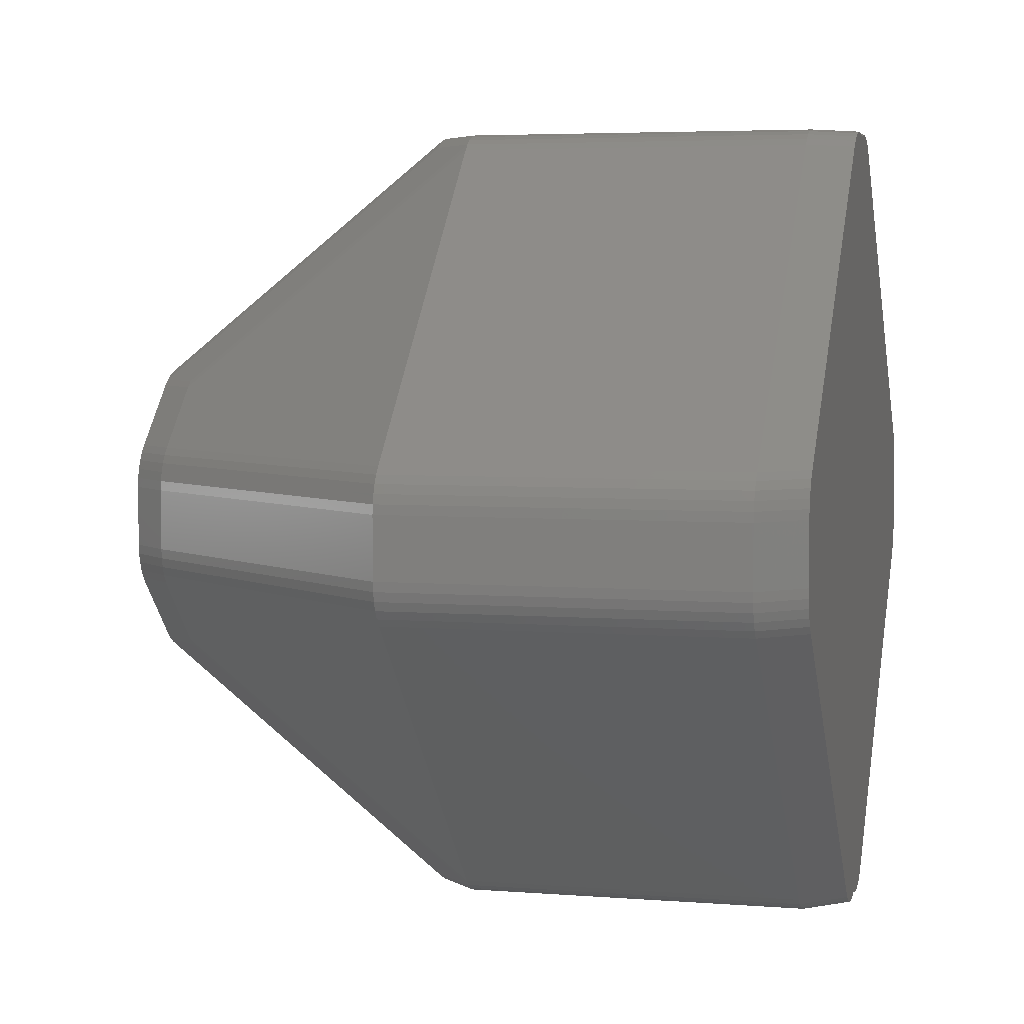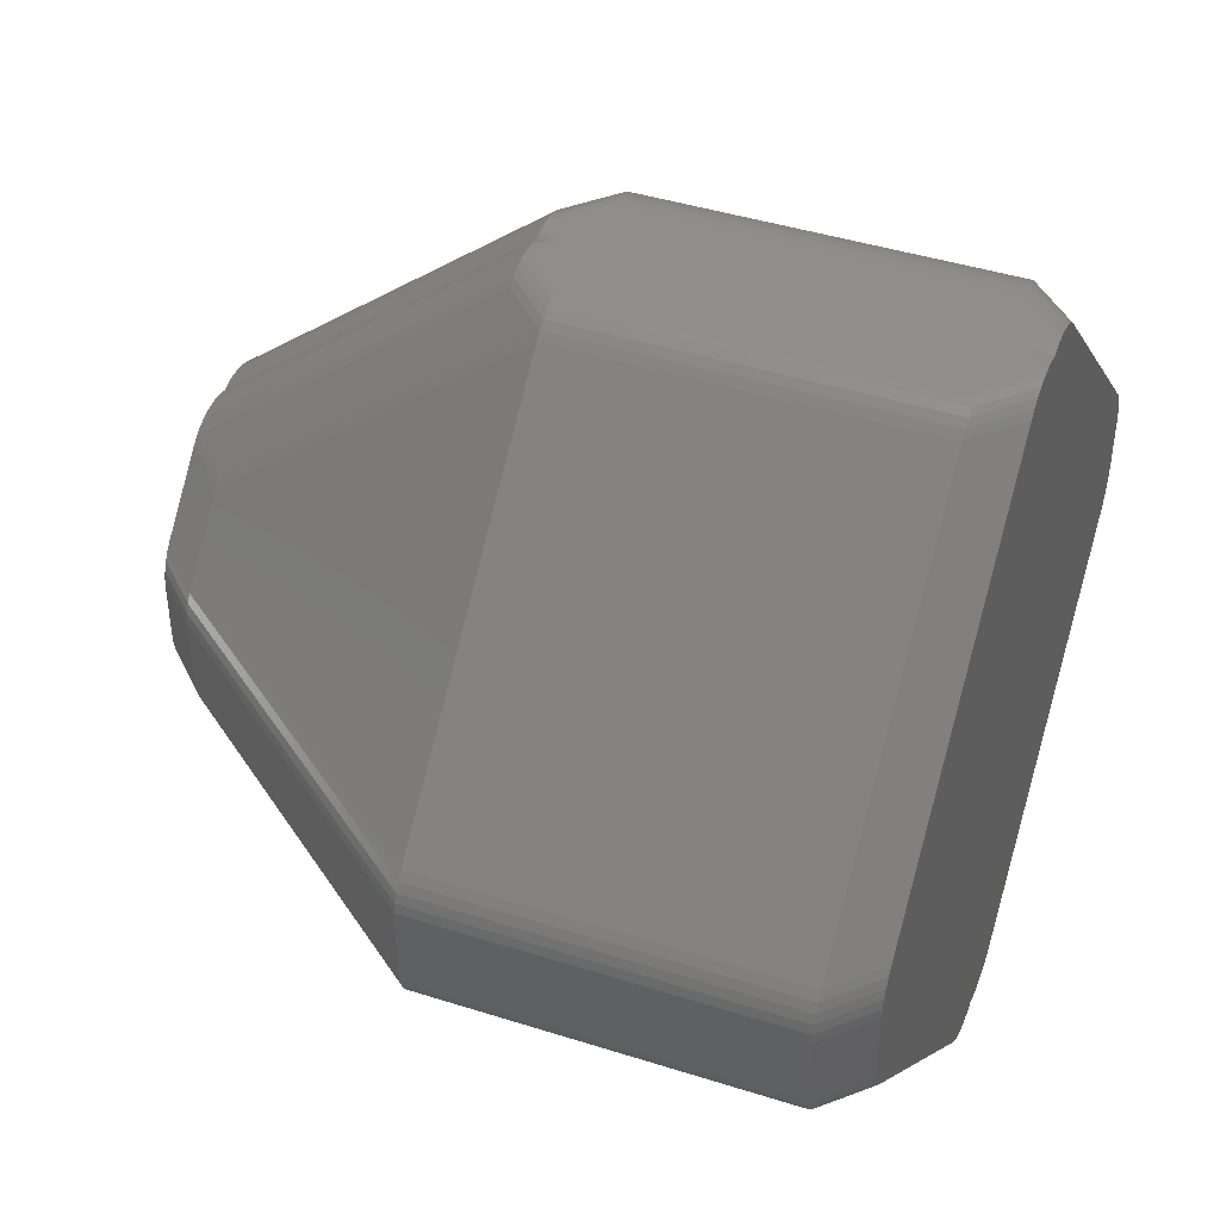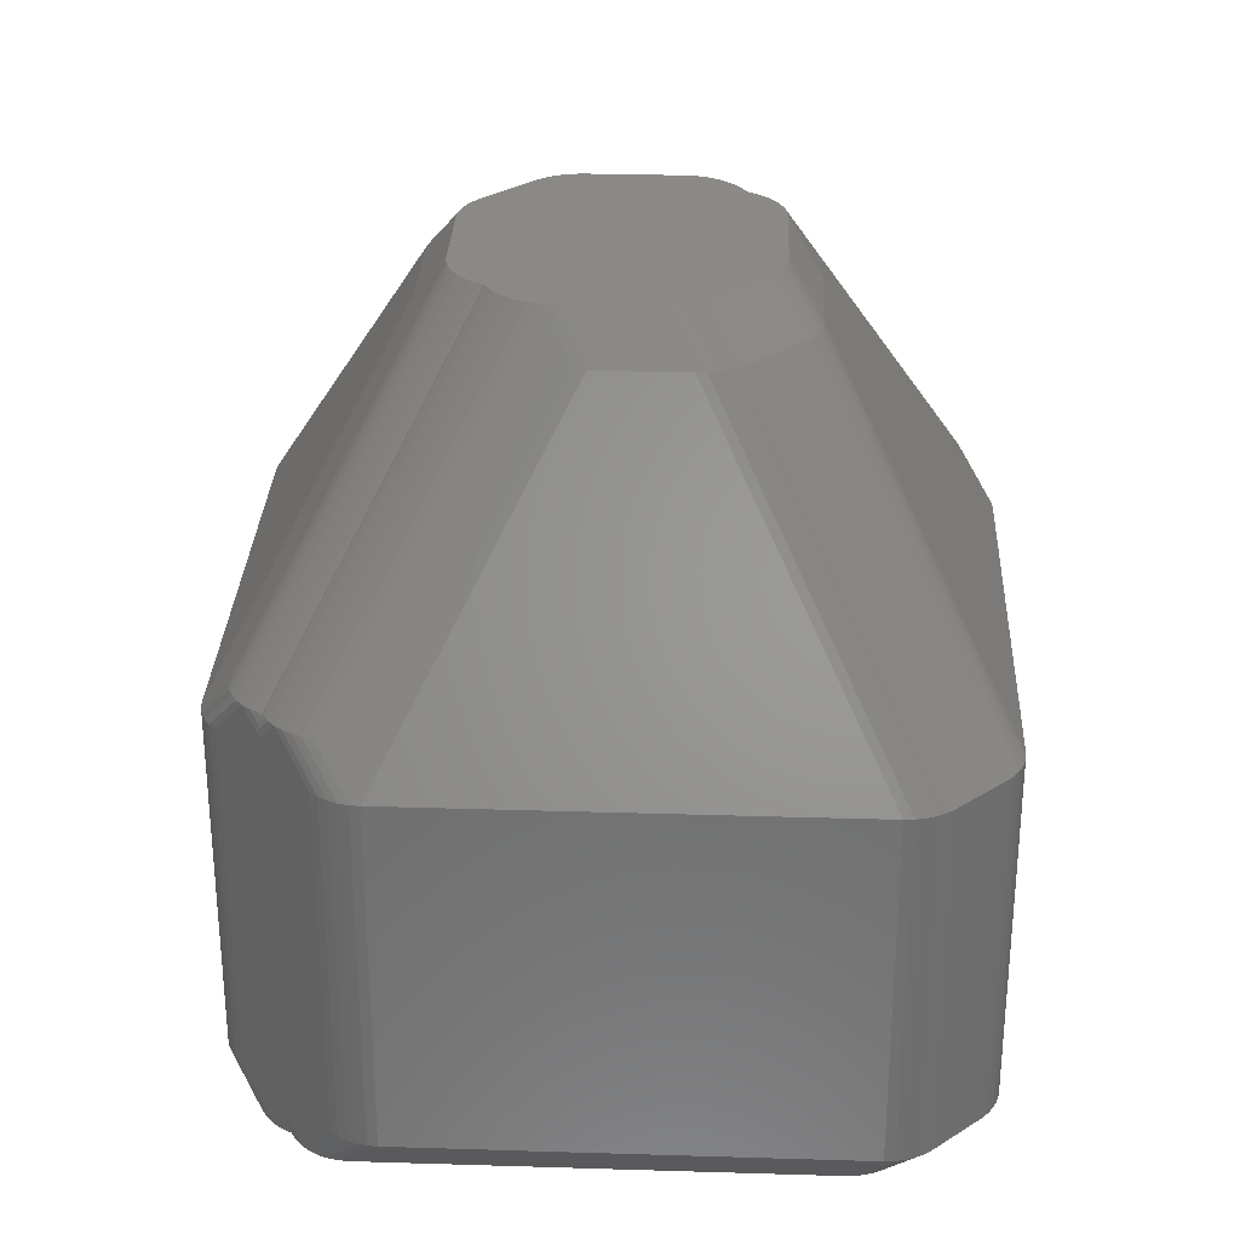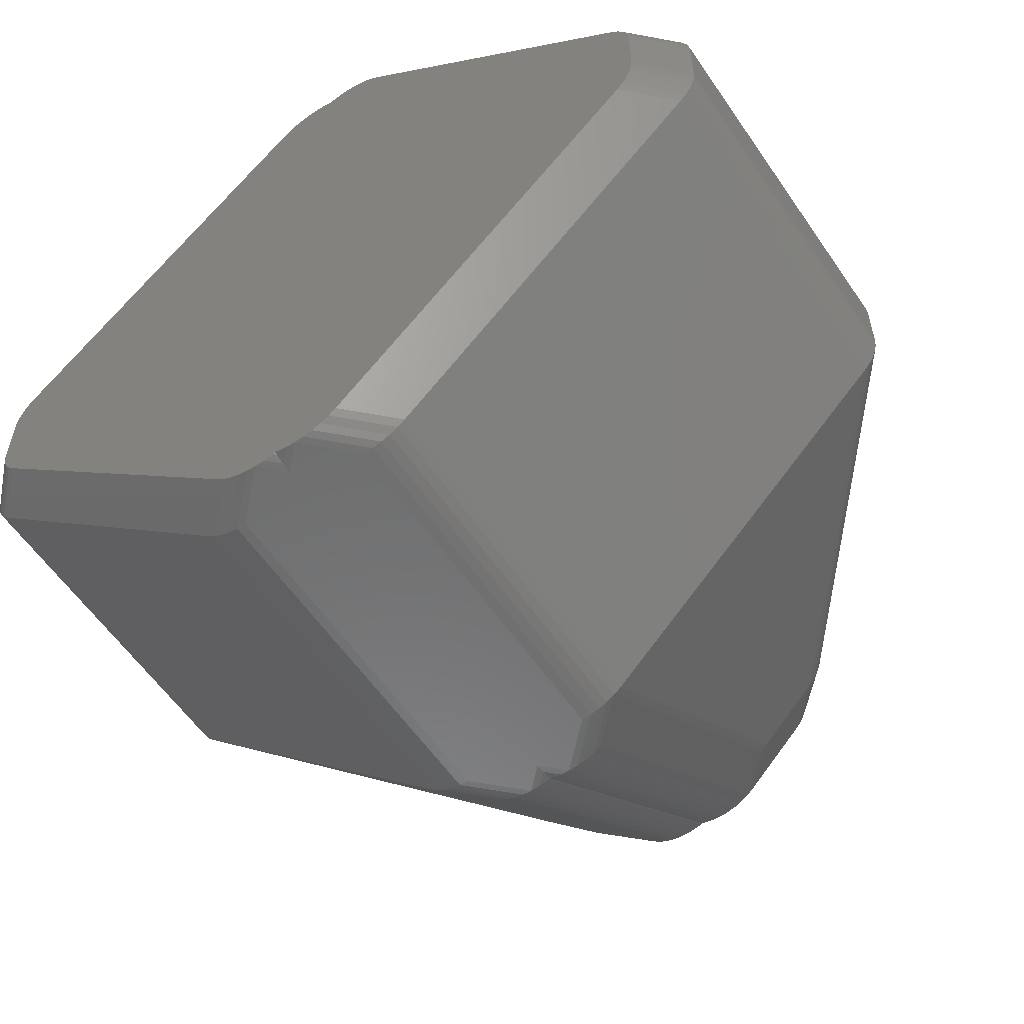
<metadata>
{"format":"stl","ext":"stl","renderer":"f3d","projection":"perspective","resolution":1024,"background":"white","views":[{"elev":4.6,"azim":104.2,"up":"+Y"},{"elev":43.2,"azim":110.6,"up":"+Y"},{"elev":29.9,"azim":-132.4,"up":"+Z"},{"elev":-58.1,"azim":-145.9,"up":"+Y"}]}
</metadata>
<code>
# stl→obj: 286 verts, 568 faces
v 0 6.451 1.016
v -0.1971 6.488 1.061
v -0.04454 6.451 1.061
v 0 6.488 0.8635
v 0 6.433 1.061
v 0.3536 6.5 1.061
v 1.061 6.5 0.3536
v 0 6.5 0.7071
v -1.061 6.5 0.3536
v -0.3536 6.5 1.061
v 1.061 6.5 -5.354
v -1.061 6.5 -5.354
v 0 6.5 -5.707
v 0.3536 6.5 -6.061
v -0.3536 6.5 -6.061
v -1.515 6.391 0.3536
v -0.9413 6.309 1.061
v -0.8075 6.391 1.061
v -1.648 6.309 0.3536
v -1.648 2.309 5.354
v -1.061 2.207 6.061
v -0.9413 2.309 6.061
v -1.768 2.207 5.354
v -1.515 -6.391 0.3536
v -0.9413 -6.309 1.061
v -1.648 -6.309 0.3536
v -0.8075 -6.391 1.061
v -0.51 6.488 1.061
v -1.217 6.488 0.3536
v -0.6626 2.451 6.061
v -0.51 2.488 6.061
v -0.6626 6.451 1.061
v -2.354 -0.5 6.061
v -3.048 -0.6564 5.354
v -2.341 -0.6564 6.061
v -3.061 -0.5 5.354
v -0.3536 -6.5 1.061
v 0 -6.488 0.8635
v -0.1971 -6.488 1.061
v 0 -6.5 0.7071
v -1.37 -6.451 0.3536
v -0.6626 -6.451 1.061
v -0.8075 2.391 6.061
v -0.51 -2.488 6.061
v -0.6626 -2.451 6.061
v -0.51 -6.488 1.061
v -0.8075 -2.391 6.061
v -0.9413 -2.309 6.061
v -0.3536 -2.5 6.061
v -0.3536 2.5 6.061
v -0.1971 2.488 6.061
v -2.768 1.207 5.354
v -2.061 1.207 6.061
v -1.37 6.451 0.3536
v -1.768 -2.207 5.354
v -2.061 -1.207 6.061
v -2.768 -1.207 5.354
v -1.061 -2.207 6.061
v -2.952 -0.954 5.354
v -2.305 -0.809 6.061
v -3.012 -0.809 5.354
v -2.245 -0.954 6.061
v -0.04454 2.451 6.061
v 0 2.433 6.061
v 0 -6.433 1.061
v -0.04454 -6.451 1.061
v 0 -6.451 1.016
v -1.648 -2.309 5.354
v -2.87 1.088 5.354
v -2.163 1.088 6.061
v -3.048 0.6564 5.354
v -2.354 0.5 6.061
v -2.341 0.6564 6.061
v -3.061 0.5 5.354
v -1.061 -6.5 0.3536
v 1.061 -6.5 0.3536
v 0.3536 -6.5 1.061
v -1.061 -6.5 -5.354
v 1.061 -6.5 -5.354
v 0 -6.5 -5.707
v -0.3536 -6.5 -6.061
v 0.3536 -6.5 -6.061
v 0 -2.433 6.061
v -0.04454 -2.451 6.061
v -0.1971 -2.488 6.061
v -2.87 -1.088 5.354
v -2.163 -1.088 6.061
v -2.952 0.954 5.354
v -2.245 0.954 6.061
v -2.305 0.809 6.061
v -3.012 0.809 5.354
v 2.061 1.207 6.061
v 2.354 0.5 6.061
v 2.341 0.6564 6.061
v 2.354 -0.5 6.061
v 2.305 0.809 6.061
v 2.061 -1.207 6.061
v 2.245 0.954 6.061
v 2.341 -0.6564 6.061
v 2.163 1.088 6.061
v 2.305 -0.809 6.061
v 2.245 -0.954 6.061
v 2.163 -1.088 6.061
v 1.061 2.207 6.061
v 0.9413 2.309 6.061
v 0.8075 2.391 6.061
v 1.061 -2.207 6.061
v 0.6626 2.451 6.061
v 0.9413 -2.309 6.061
v 0.51 2.488 6.061
v 0.8075 -2.391 6.061
v 0.3536 2.5 6.061
v 0.6626 -2.451 6.061
v 0.1971 2.488 6.061
v 0.51 -2.488 6.061
v 0.04454 2.451 6.061
v 0.3536 -2.5 6.061
v 0.1971 -2.488 6.061
v 0.04454 -2.451 6.061
v -1.217 -6.488 0.3536
v 6.952 -0.954 0.3536
v 7.012 -0.809 -5.354
v 7.012 -0.809 0.3536
v 6.952 -0.954 -5.354
v 0.51 6.488 -6.061
v 1.217 6.488 -5.354
v 1.768 -6.207 -5.354
v 6.061 -1.207 -6.061
v 6.768 -1.207 -5.354
v 1.061 -6.207 -6.061
v -0.6626 6.451 -6.061
v -1.217 6.488 -5.354
v -0.51 6.488 -6.061
v -1.37 6.451 -5.354
v 6.87 -1.088 -5.354
v 6.245 -0.954 -6.061
v 6.163 -1.088 -6.061
v 1.515 -6.391 -5.354
v 1.648 -6.309 0.3536
v 1.515 -6.391 0.3536
v 1.648 -6.309 -5.354
v -6.354 0.5 -6.061
v -7.048 0.6564 -5.354
v -6.341 0.6564 -6.061
v -7.061 0.5 -5.354
v 0.9413 6.309 -6.061
v 1.515 6.391 -5.354
v 1.648 6.309 -5.354
v 0.8075 6.391 -6.061
v 0.51 -6.488 -6.061
v 1.217 -6.488 -5.354
v 6.061 1.207 -6.061
v 1.768 6.207 -5.354
v 6.768 1.207 -5.354
v 1.061 6.207 -6.061
v -7.012 0.809 -5.354
v -6.305 0.809 -6.061
v 1.217 6.488 0.3536
v -1.515 6.391 -5.354
v 6.768 1.207 0.3536
v 1.768 6.207 0.3536
v -6.245 -0.954 -6.061
v -7.012 -0.809 -5.354
v -6.305 -0.809 -6.061
v -6.952 -0.954 -5.354
v -6.061 1.207 -6.061
v -1.768 6.207 -5.354
v -1.061 6.207 -6.061
v -6.768 1.207 -5.354
v -6.061 -1.207 -6.061
v -6.87 -1.088 -5.354
v -6.163 -1.088 -6.061
v -6.768 -1.207 -5.354
v -7.048 0.6564 0.3536
v -7.061 0.5 0.3536
v -7.048 -0.6564 -5.354
v -7.061 -0.5 0.3536
v -7.061 -0.5 -5.354
v -7.048 -0.6564 0.3536
v -7.012 -0.809 0.3536
v -6.952 -0.954 0.3536
v -6.87 1.088 -5.354
v -6.768 1.207 0.3536
v -6.87 1.088 0.3536
v -0.8075 6.391 -6.061
v 6.952 0.954 0.3536
v 6.87 1.088 -5.354
v 6.87 1.088 0.3536
v 6.952 0.954 -5.354
v 1.515 6.391 0.3536
v 1.648 6.309 0.3536
v -0.6626 -6.451 -6.061
v -1.217 -6.488 -5.354
v -1.37 -6.451 -5.354
v -0.51 -6.488 -6.061
v -0.9413 6.309 -6.061
v -1.648 6.309 -5.354
v 1.768 -6.207 0.3536
v 6.768 -1.207 0.3536
v 1.37 6.451 -5.354
v 1.37 6.451 0.3536
v -6.354 -0.5 -6.061
v 6.341 -0.6564 -6.061
v 7.048 -0.6564 -5.354
v 6.305 -0.809 -6.061
v -1.768 6.207 0.3536
v 0.6626 -6.451 -6.061
v 1.37 -6.451 -5.354
v -6.341 -0.6564 -6.061
v 7.061 0.5 0.3536
v 7.048 0.6564 -5.354
v 7.048 0.6564 0.3536
v 7.061 0.5 -5.354
v -1.768 -6.207 -5.354
v -6.768 -1.207 0.3536
v -1.768 -6.207 0.3536
v -1.061 -6.207 -6.061
v 7.061 -0.5 0.3536
v 7.061 -0.5 -5.354
v -6.952 0.954 -5.354
v -6.245 0.954 -6.061
v -6.163 1.088 -6.061
v 6.354 0.5 -6.061
v 6.354 -0.5 -6.061
v 7.048 -0.6564 0.3536
v 0.9413 -6.309 -6.061
v 0.8075 -6.391 -6.061
v -7.012 0.809 0.3536
v -1.648 -6.309 -5.354
v -1.515 -6.391 -5.354
v -0.9413 -6.309 -6.061
v -0.8075 -6.391 -6.061
v 0.6626 6.451 -6.061
v 6.87 -1.088 0.3536
v -6.87 -1.088 0.3536
v 7.012 0.809 -5.354
v 7.012 0.809 0.3536
v -6.952 0.954 0.3536
v 6.163 1.088 -6.061
v 1.217 -6.488 0.3536
v 6.341 0.6564 -6.061
v 6.245 0.954 -6.061
v 1.37 -6.451 0.3536
v 6.305 0.809 -6.061
v 0 6.488 -5.864
v 0.1971 6.488 -6.061
v 0 -6.433 -6.061
v 0 6.433 -6.061
v 0.1971 -6.488 -6.061
v 0.04454 -6.451 -6.061
v 0.04454 6.451 -6.061
v -0.1971 -6.488 -6.061
v -0.04454 -6.451 -6.061
v -0.1971 6.488 -6.061
v -0.04454 6.451 -6.061
v 0 -6.451 -6.016
v 0 -6.488 -5.864
v 0 6.451 -6.016
v 0.51 -6.488 1.061
v 2.768 -1.207 5.354
v 2.87 -1.088 5.354
v 2.952 0.954 5.354
v 3.012 0.809 5.354
v 1.648 -2.309 5.354
v 1.768 -2.207 5.354
v 0.6626 -6.451 1.061
v 1.768 2.207 5.354
v 2.768 1.207 5.354
v 0.9413 6.309 1.061
v 0.8075 6.391 1.061
v 2.87 1.088 5.354
v 0.51 6.488 1.061
v 3.061 0.5 5.354
v 3.061 -0.5 5.354
v 1.648 2.309 5.354
v 0.9413 -6.309 1.061
v 0.8075 -6.391 1.061
v 2.952 -0.954 5.354
v 0.6626 6.451 1.061
v 3.012 -0.809 5.354
v 3.048 -0.6564 5.354
v 3.048 0.6564 5.354
v 0.04454 -6.451 1.061
v 0.04454 6.451 1.061
v 0.1971 -6.488 1.061
v 0.1971 6.488 1.061
f 1 2 3
f 2 1 4
f 1 3 5
f 6 7 8
f 8 9 10
f 7 9 8
f 11 9 7
f 11 12 9
f 11 13 12
f 13 11 14
f 12 13 15
f 16 17 18
f 17 16 19
f 20 21 22
f 21 20 23
f 24 25 26
f 25 24 27
f 9 28 10
f 28 9 29
f 28 30 31
f 30 28 32
f 33 34 35
f 34 33 36
f 37 38 39
f 38 37 40
f 41 27 24
f 27 41 42
f 18 22 43
f 22 18 17
f 42 44 45
f 44 42 46
f 25 47 48
f 47 25 27
f 32 43 30
f 43 32 18
f 46 49 44
f 49 46 37
f 2 50 51
f 50 2 10
f 52 21 23
f 21 52 53
f 54 18 32
f 18 54 16
f 55 56 57
f 56 55 58
f 59 60 61
f 60 59 62
f 5 63 64
f 63 5 3
f 4 10 2
f 10 4 8
f 29 32 28
f 32 29 54
f 61 35 34
f 35 61 60
f 65 66 67
f 68 25 48
f 25 68 26
f 69 53 52
f 53 69 70
f 71 72 73
f 72 71 74
f 3 51 63
f 51 3 2
f 37 75 40
f 40 76 77
f 75 76 40
f 78 76 75
f 78 79 76
f 78 80 79
f 80 78 81
f 79 80 82
f 66 83 84
f 83 66 65
f 10 31 50
f 31 10 28
f 39 84 85
f 84 39 66
f 36 72 74
f 72 36 33
f 39 67 66
f 67 39 38
f 86 62 59
f 62 86 87
f 68 58 55
f 58 68 48
f 88 70 69
f 70 88 89
f 57 87 86
f 87 57 56
f 17 20 22
f 20 17 19
f 71 90 91
f 90 71 73
f 27 45 47
f 45 27 42
f 91 89 88
f 89 91 90
f 37 85 49
f 85 37 39
f 92 93 94
f 93 92 95
f 92 94 96
f 97 95 92
f 92 96 98
f 95 97 99
f 92 98 100
f 99 97 101
f 101 97 102
f 102 97 103
f 64 92 104
f 53 92 64
f 64 104 105
f 92 53 97
f 64 105 106
f 97 83 107
f 64 106 108
f 107 83 109
f 64 108 110
f 109 83 111
f 64 110 112
f 111 83 113
f 64 112 114
f 113 83 115
f 64 114 116
f 115 83 117
f 117 83 118
f 118 83 119
f 51 64 63
f 56 97 53
f 50 64 51
f 64 21 53
f 64 50 21
f 97 56 83
f 21 50 31
f 83 85 84
f 21 31 30
f 83 49 85
f 21 30 43
f 49 58 44
f 21 43 22
f 44 58 45
f 45 58 47
f 47 58 48
f 58 83 56
f 49 83 58
f 72 53 70
f 53 72 56
f 72 70 89
f 33 56 72
f 72 89 90
f 56 33 87
f 72 90 73
f 87 33 62
f 62 33 60
f 60 33 35
f 75 46 120
f 46 75 37
f 120 42 41
f 42 120 46
f 121 122 123
f 122 121 124
f 125 11 126
f 11 125 14
f 127 128 129
f 128 127 130
f 131 132 133
f 132 131 134
f 135 136 124
f 136 135 137
f 138 139 140
f 139 138 141
f 142 143 144
f 143 142 145
f 146 147 148
f 147 146 149
f 150 79 82
f 79 150 151
f 133 12 15
f 12 133 132
f 152 153 154
f 153 152 155
f 144 156 157
f 156 144 143
f 126 7 158
f 7 126 11
f 134 16 54
f 16 134 159
f 160 153 161
f 153 160 154
f 162 163 164
f 163 162 165
f 166 167 168
f 167 166 169
f 170 171 172
f 171 170 173
f 145 174 143
f 174 145 175
f 176 177 178
f 177 176 179
f 165 180 163
f 180 165 181
f 182 183 169
f 183 182 184
f 185 134 131
f 134 185 159
f 186 187 188
f 187 186 189
f 12 29 9
f 29 12 132
f 148 190 191
f 190 148 147
f 192 193 194
f 193 192 195
f 196 159 185
f 159 196 197
f 198 129 199
f 129 198 127
f 200 158 201
f 158 200 126
f 178 175 145
f 175 178 177
f 202 145 142
f 145 202 178
f 122 203 204
f 203 122 205
f 124 205 122
f 205 124 136
f 169 206 167
f 206 169 183
f 197 206 19
f 206 197 167
f 207 151 150
f 151 207 208
f 164 176 209
f 176 164 163
f 129 137 135
f 137 129 128
f 210 211 212
f 211 210 213
f 172 165 162
f 165 172 171
f 141 198 139
f 198 141 127
f 159 19 16
f 19 159 197
f 214 215 173
f 215 214 216
f 188 154 160
f 154 188 187
f 214 170 217
f 170 214 173
f 218 213 210
f 213 218 219
f 153 191 161
f 191 153 148
f 157 220 221
f 220 157 156
f 222 169 166
f 169 222 182
f 221 182 222
f 182 221 220
f 219 223 213
f 223 219 224
f 123 204 225
f 204 123 122
f 226 138 227
f 138 226 141
f 163 179 176
f 179 163 180
f 143 228 156
f 228 143 174
f 229 24 26
f 24 229 230
f 130 141 226
f 141 130 127
f 231 230 229
f 230 231 232
f 149 200 147
f 200 149 233
f 199 135 234
f 135 199 129
f 173 235 171
f 235 173 215
f 155 148 153
f 148 155 146
f 234 124 121
f 124 234 135
f 204 224 219
f 224 204 203
f 168 197 196
f 197 168 167
f 227 208 207
f 208 227 138
f 232 194 230
f 194 232 192
f 217 229 214
f 229 217 231
f 212 236 237
f 236 212 211
f 171 181 165
f 181 171 235
f 156 238 220
f 238 156 228
f 147 201 190
f 201 147 200
f 220 184 182
f 184 220 238
f 187 152 154
f 152 187 239
f 176 202 209
f 202 176 178
f 79 240 76
f 240 79 151
f 195 78 193
f 78 195 81
f 223 211 213
f 211 223 241
f 189 239 187
f 239 189 242
f 233 126 200
f 126 233 125
f 132 54 29
f 54 132 134
f 193 75 120
f 75 193 78
f 151 243 240
f 243 151 208
f 208 140 243
f 140 208 138
f 230 41 24
f 41 230 194
f 237 189 186
f 189 237 236
f 236 242 189
f 242 236 244
f 214 26 216
f 26 214 229
f 211 244 236
f 244 211 241
f 194 120 41
f 120 194 193
f 225 219 218
f 219 225 204
f 14 245 13
f 245 14 246
f 128 224 203
f 224 128 223
f 128 203 205
f 152 223 128
f 128 205 136
f 223 152 241
f 128 136 137
f 241 152 244
f 244 152 242
f 242 152 239
f 170 128 130
f 128 170 152
f 247 130 226
f 170 130 217
f 247 226 227
f 166 152 170
f 247 227 207
f 248 155 168
f 247 207 150
f 130 247 217
f 247 150 82
f 155 248 146
f 247 82 249
f 233 248 125
f 247 249 250
f 125 248 14
f 14 248 246
f 246 248 251
f 252 247 253
f 146 248 149
f 81 247 252
f 149 248 233
f 247 81 217
f 15 248 168
f 217 81 195
f 248 254 255
f 217 195 192
f 248 15 254
f 217 192 232
f 15 168 133
f 217 232 231
f 133 168 131
f 131 168 185
f 185 168 196
f 152 166 155
f 155 166 168
f 202 170 172
f 170 202 166
f 202 172 162
f 142 166 202
f 202 162 164
f 166 142 222
f 202 164 209
f 222 142 221
f 221 142 157
f 157 142 144
f 250 256 247
f 250 257 256
f 257 250 249
f 249 80 257
f 80 249 82
f 246 258 245
f 258 246 251
f 251 248 258
f 215 86 235
f 86 215 57
f 76 259 77
f 259 76 240
f 177 74 175
f 74 177 36
f 260 234 261
f 234 260 199
f 96 262 98
f 262 96 263
f 264 107 109
f 107 264 265
f 240 266 259
f 266 240 243
f 92 267 104
f 267 92 268
f 183 23 206
f 23 183 52
f 190 269 191
f 269 190 270
f 160 267 268
f 267 160 161
f 271 160 268
f 160 271 188
f 7 272 158
f 272 7 6
f 95 273 93
f 273 95 274
f 275 269 105
f 269 275 191
f 19 23 20
f 23 19 206
f 184 52 183
f 52 184 69
f 140 276 277
f 276 140 139
f 103 278 102
f 278 103 261
f 262 188 271
f 188 262 186
f 107 260 97
f 260 107 265
f 201 270 190
f 270 201 279
f 161 275 267
f 275 161 191
f 265 199 260
f 199 265 198
f 181 61 180
f 61 181 59
f 228 88 238
f 88 228 91
f 243 277 266
f 277 243 140
f 100 268 92
f 268 100 271
f 97 261 103
f 261 97 260
f 238 69 184
f 69 238 88
f 280 225 281
f 225 280 123
f 263 186 262
f 186 263 237
f 273 212 282
f 212 273 210
f 274 210 273
f 210 274 218
f 102 280 101
f 280 102 278
f 95 281 274
f 281 95 99
f 275 104 267
f 104 275 105
f 276 264 109
f 264 276 139
f 139 265 264
f 265 139 198
f 216 68 55
f 68 216 26
f 235 59 181
f 59 235 86
f 174 91 228
f 91 174 71
f 94 263 96
f 263 94 282
f 98 271 100
f 271 98 262
f 282 237 263
f 237 282 212
f 278 123 280
f 123 278 121
f 101 281 99
f 281 101 280
f 261 121 278
f 121 261 234
f 215 55 57
f 55 215 216
f 282 93 273
f 93 282 94
f 175 71 174
f 71 175 74
f 281 218 274
f 218 281 225
f 179 36 177
f 36 179 34
f 180 34 179
f 34 180 61
f 158 279 201
f 279 158 272
f 65 67 283
f 277 109 111
f 109 277 276
f 284 64 116
f 64 284 5
f 67 285 283
f 285 67 38
f 272 112 110
f 112 272 6
f 77 115 117
f 115 77 259
f 286 116 114
f 116 286 284
f 269 106 105
f 106 269 270
f 266 111 113
f 111 266 277
f 259 113 115
f 113 259 266
f 285 117 118
f 117 285 77
f 6 114 112
f 114 6 286
f 1 5 284
f 6 4 286
f 4 6 8
f 279 110 108
f 110 279 272
f 283 118 119
f 118 283 285
f 38 77 285
f 77 38 40
f 270 108 106
f 108 270 279
f 286 1 284
f 1 286 4
f 65 119 83
f 119 65 283
f 252 256 257
f 256 252 253
f 248 255 258
f 254 13 245
f 13 254 15
f 256 253 247
f 81 257 80
f 257 81 252
f 255 245 258
f 245 255 254

</code>
